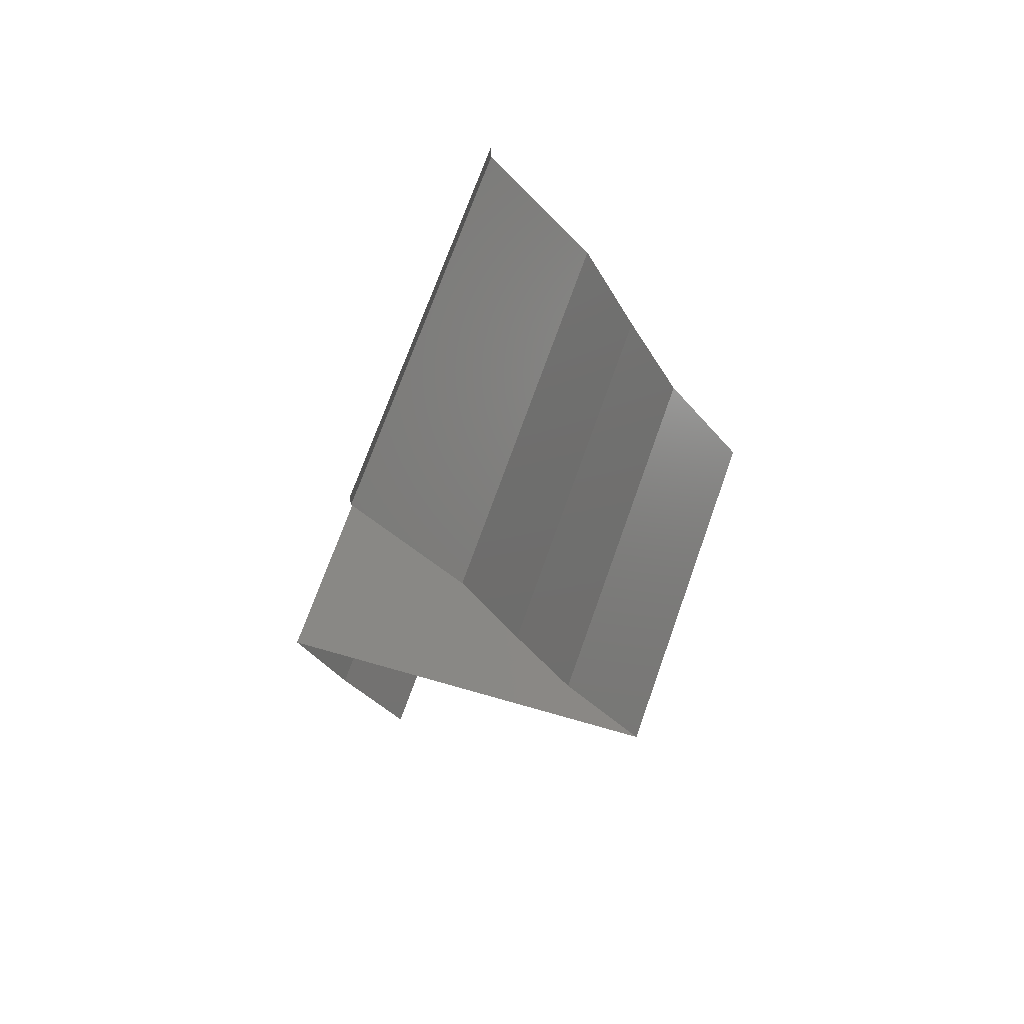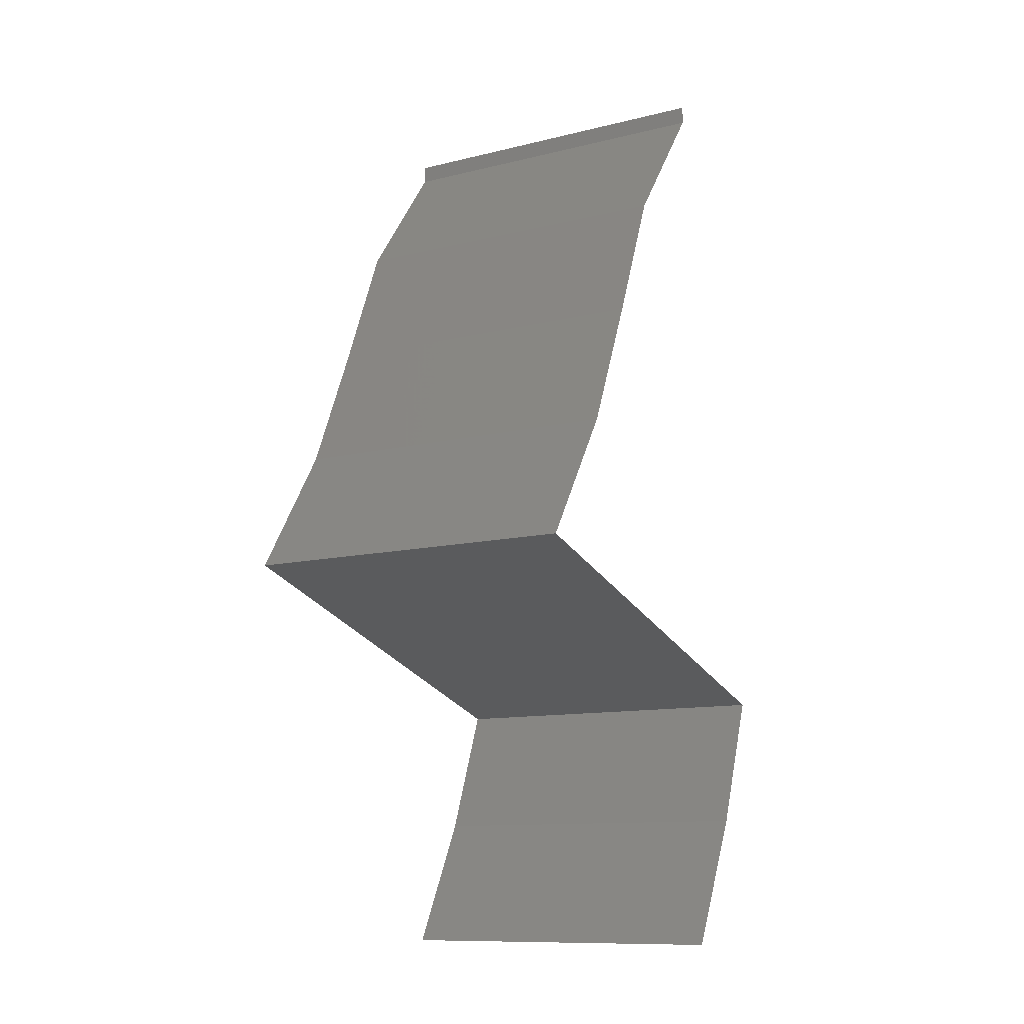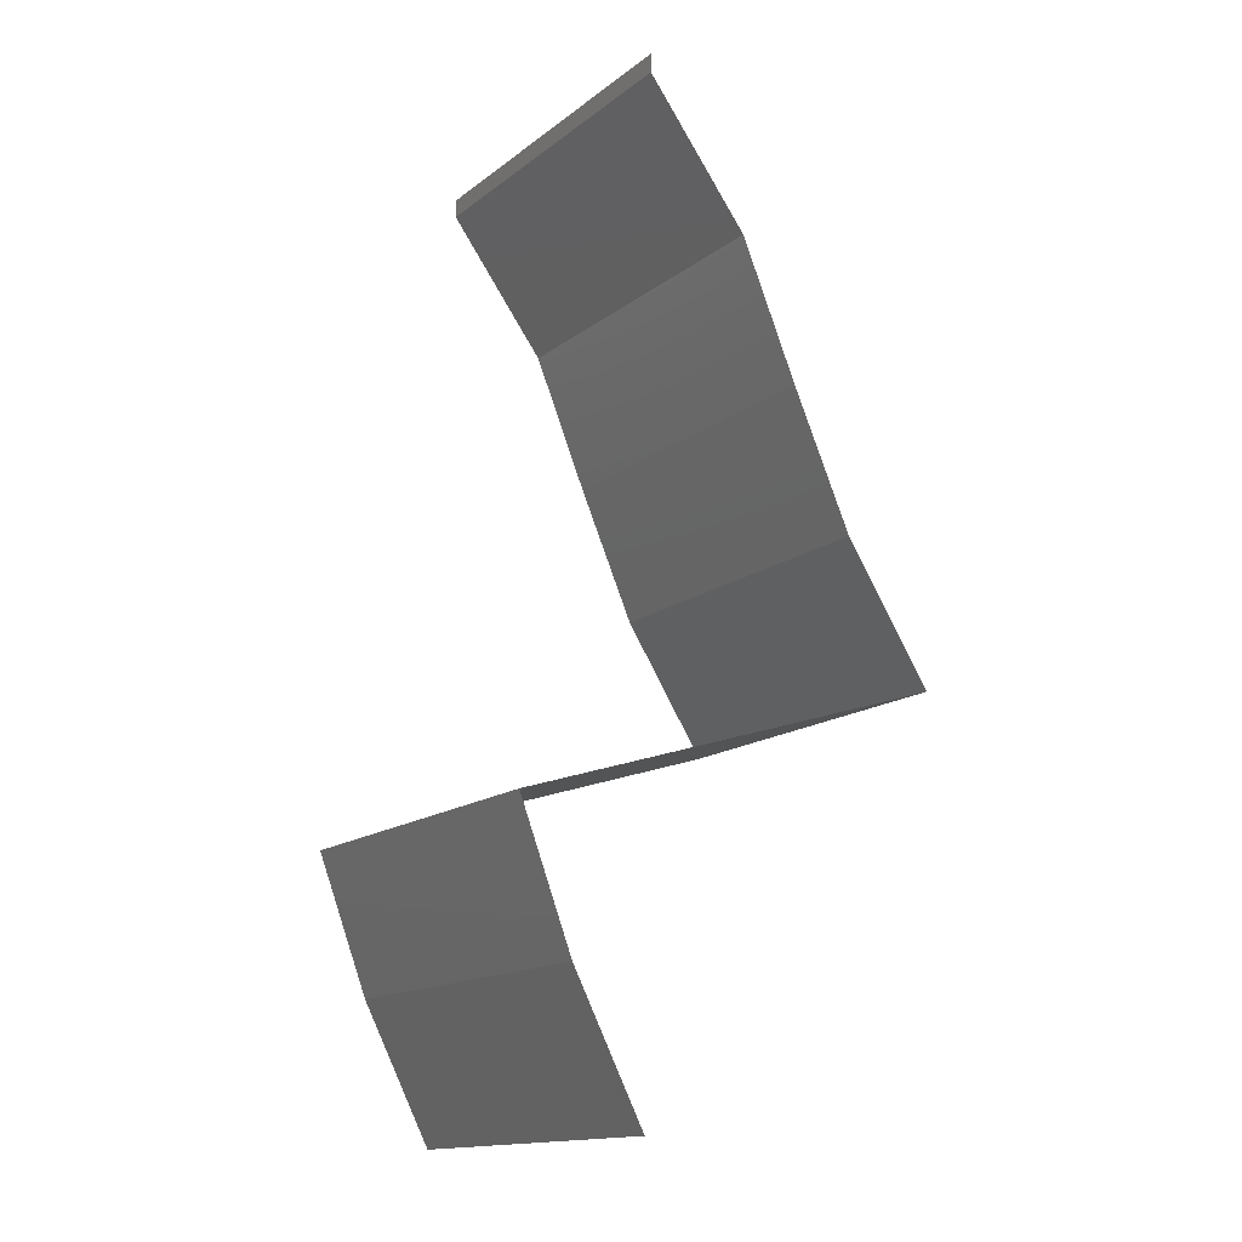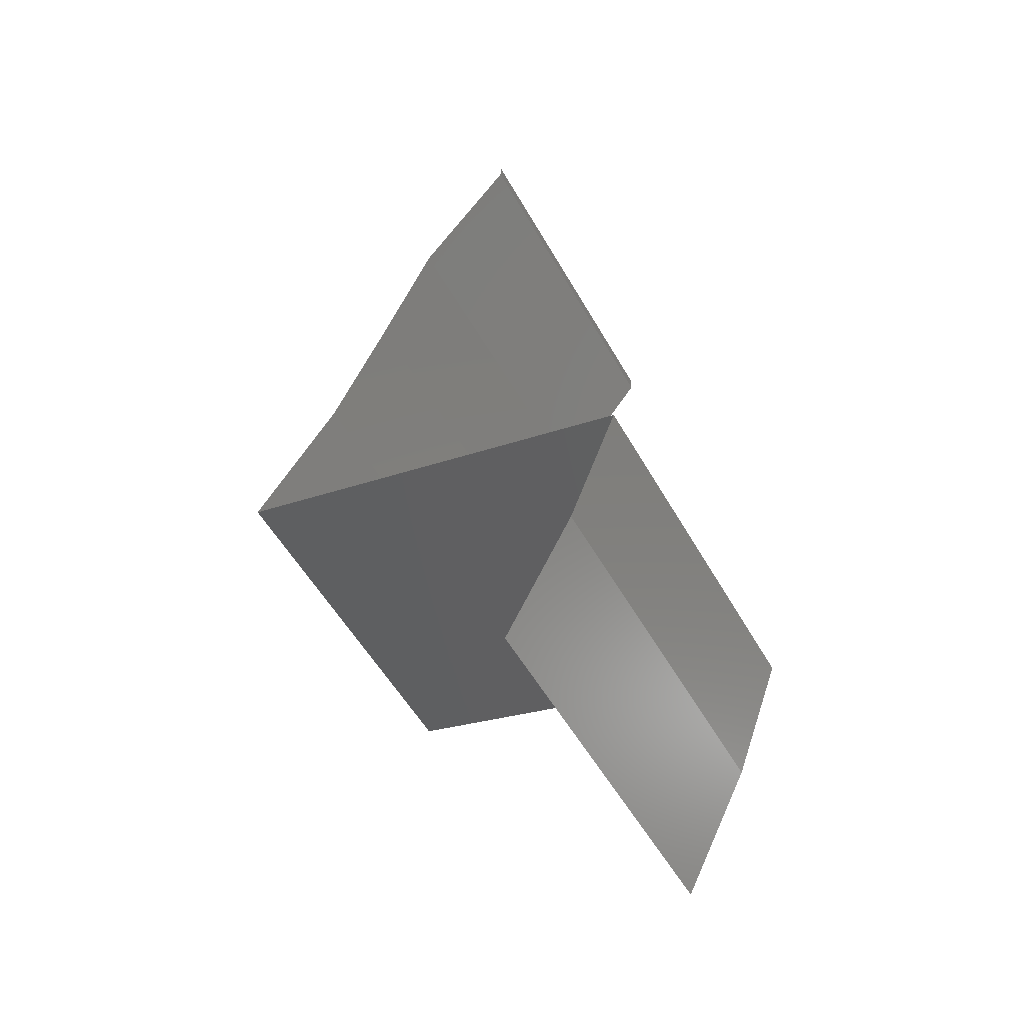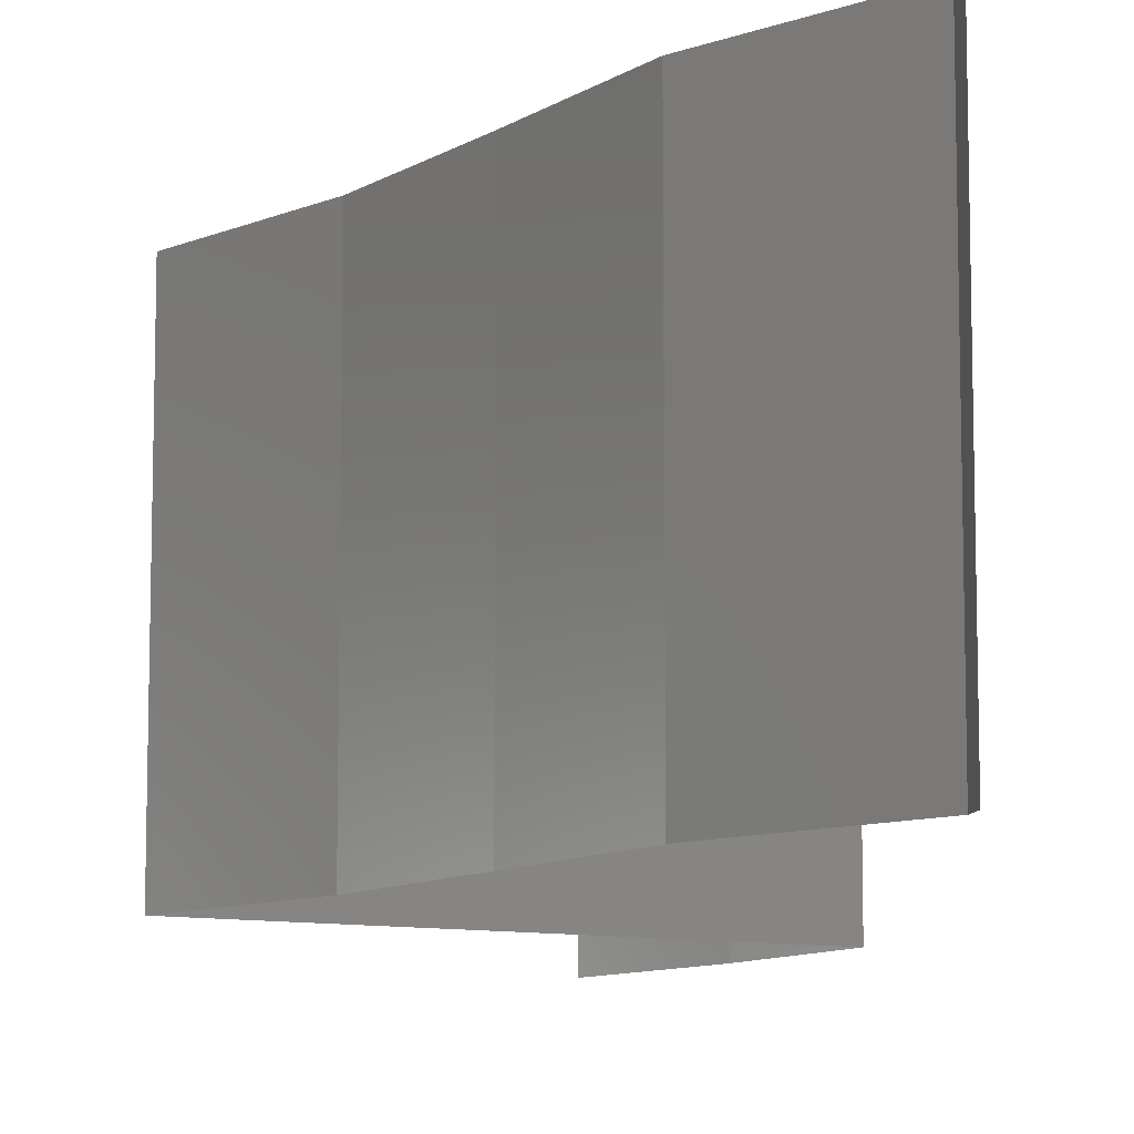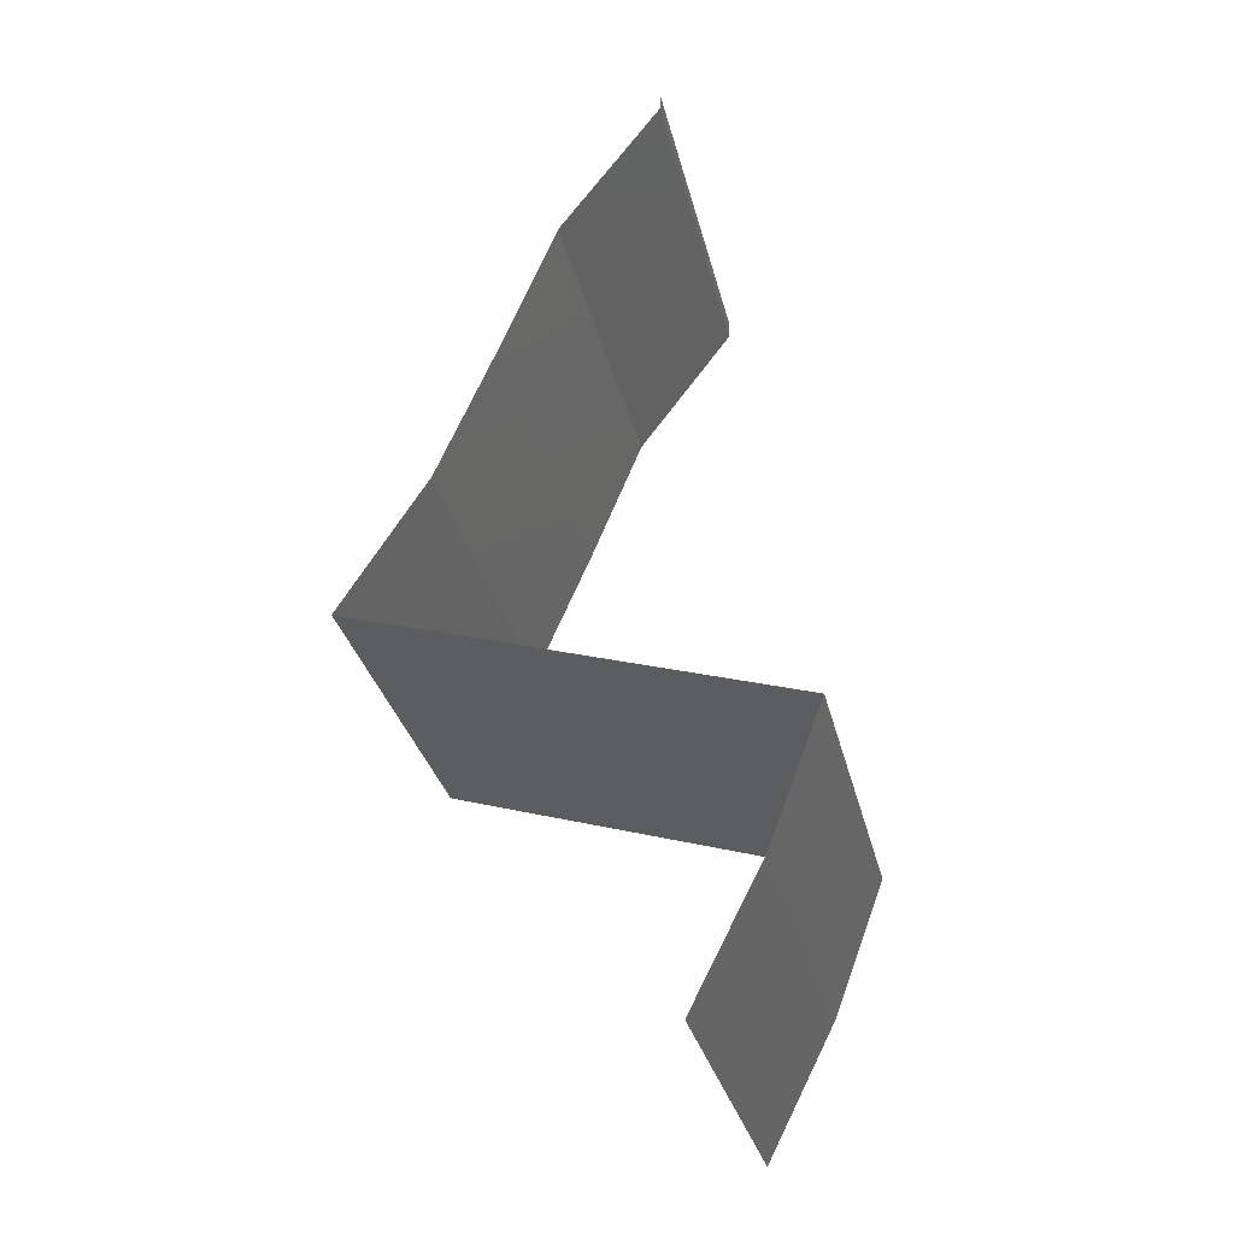
<metadata>
{"format":"stl","ext":"stl","renderer":"f3d","projection":"perspective","resolution":1024,"background":"white","views":[{"elev":72.0,"azim":19.6,"up":"+Y"},{"elev":-11.2,"azim":121.5,"up":"+Y"},{"elev":-15.0,"azim":-32.9,"up":"+Y"},{"elev":-54.7,"azim":-150.7,"up":"+Y"},{"elev":-10.0,"azim":169.6,"up":"+Z"},{"elev":-31.4,"azim":-166.9,"up":"+Y"}]}
</metadata>
<code>
# stl→obj: 49 verts, 72 faces
v 0.04 0.05898 0
v 0.04 0.06 0
v 0.04 0.06 0.01
v 0.04 0.05898 0.01
v 0.04 0.06 0.02
v 0.04 0.05898 0.02
v 0.04276 0.05529 0.015
v 0.04553 0.0516 0
v 0.04276 0.05529 0.005
v 0.04553 0.0516 0.01
v 0.04553 0.0516 0.02
v 0.04856 0.04423 0
v 0.04704 0.04792 0.005
v 0.04856 0.04423 0.01
v 0.04704 0.04792 0.015
v 0.04856 0.04423 0.02
v 0.05016 0.04055 0.015
v 0.05176 0.03686 0
v 0.05016 0.04055 0.005
v 0.05176 0.03686 0.01
v 0.05176 0.03686 0.02
v 0.05412 0.03317 0.015
v 0.05648 0.02949 0
v 0.05412 0.03317 0.005
v 0.05648 0.02949 0.01
v 0.05648 0.02949 0.02
v 0.04077 0.02457 0.02
v 0.0447 0.0258 0.01255
v 0.04862 0.02703 0.02
v 0.03904 0.02403 0.006979
v 0.0447 0.0258 0.005574
v 0.05035 0.02757 0.006979
v 0.0511 0.0278 0.01375
v 0.03291 0.02212 0.01
v 0.03829 0.0238 0.01375
v 0.03291 0.02212 0.02
v 0.03291 0.02212 0
v 0.04077 0.02457 0
v 0.04862 0.02703 0
v 0.0343 0.01843 0.015
v 0.03569 0.01474 0
v 0.0343 0.01843 0.005
v 0.03569 0.01474 0.01
v 0.03569 0.01474 0.02
v 0.03758 0.01106 0.015
v 0.03947 0.007372 0
v 0.03758 0.01106 0.005
v 0.03947 0.007372 0.01
v 0.03947 0.007372 0.02
f 1 2 3
f 4 5 6
f 3 5 4
f 1 3 4
f 6 7 4
f 8 9 10
f 4 9 1
f 10 7 11
f 4 7 10
f 1 9 8
f 10 9 4
f 11 7 6
f 12 13 14
f 11 15 10
f 10 13 8
f 14 15 16
f 14 13 10
f 10 15 14
f 8 13 12
f 16 15 11
f 16 17 14
f 18 19 20
f 14 19 12
f 20 17 21
f 20 19 14
f 14 17 20
f 12 19 18
f 21 17 16
f 21 22 20
f 23 24 25
f 20 24 18
f 25 22 26
f 25 24 20
f 20 22 25
f 18 24 23
f 26 22 21
f 27 28 29
f 28 30 31
f 31 32 28
f 26 33 25
f 34 35 36
f 37 30 34
f 25 32 23
f 28 32 33
f 35 30 28
f 29 33 26
f 36 35 27
f 38 30 37
f 23 32 39
f 39 31 38
f 28 33 29
f 27 35 28
f 31 30 38
f 39 32 31
f 33 32 25
f 34 30 35
f 36 40 34
f 41 42 43
f 34 42 37
f 43 40 44
f 43 42 34
f 44 40 36
f 37 42 41
f 34 40 43
f 44 45 43
f 46 47 48
f 43 47 41
f 48 45 49
f 49 45 44
f 48 47 43
f 43 45 48
f 41 47 46

</code>
